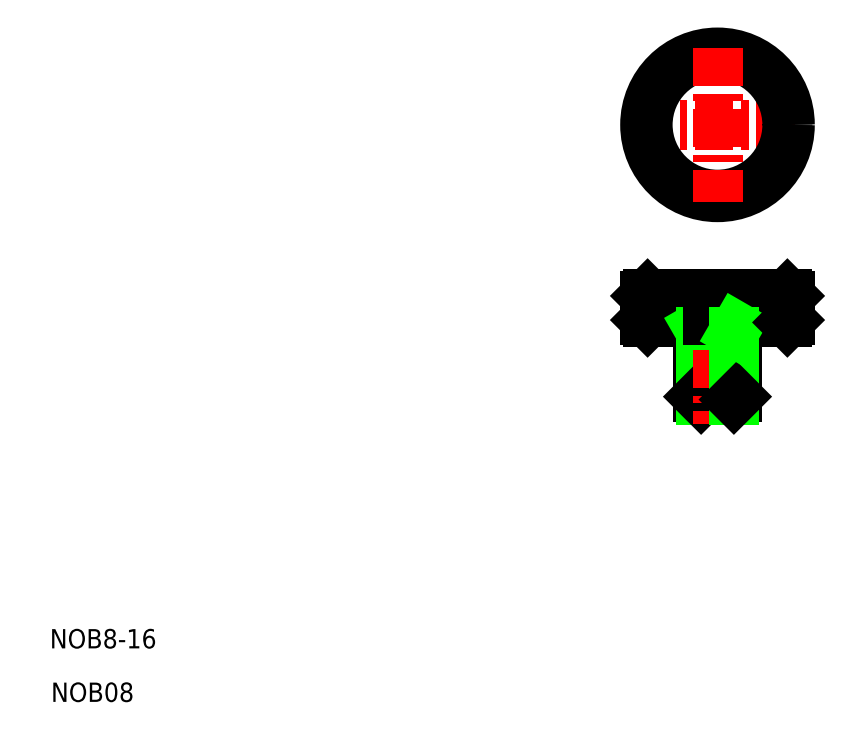
<metadata>
{"format":"dxf","ext":"dxf","renderer":"ezdxf+matplotlib","layout":"modelspace","background":"white","min_lineweight":24,"dpi":150}
</metadata>
<code>
0
SECTION
2
ENTITIES
0
LINE
8
CENTER
10
167.1
20
140.8
30
0
11
135.1
21
140.8
31
0
0
CIRCLE
8
0
10
151.1
20
140.8
30
0
40
14.5
0
CIRCLE
8
0
10
151.1
20
140.8
30
0
40
15
0
LINE
8
0
10
136.6
20
105.8
30
0
11
165.6
21
105.8
31
0
0
LINE
8
0
10
165.6
20
99.78
30
0
11
136.6
21
99.78
31
0
0
LINE
8
0
10
136.1
20
105.3
30
0
11
166.1
21
105.3
31
0
0
LINE
8
0
10
136.1
20
100.3
30
0
11
166.1
21
100.3
31
0
0
LINE
8
0
10
147.1
20
97.78
30
0
11
155.1
21
97.78
31
0
0
LINE
8
0
10
147.7
20
83.78
30
0
11
154.5
21
83.78
31
0
0
LINE
8
0
10
147.1
20
84.38
30
0
11
155.1
21
84.38
31
0
0
TEXT
8
0
10
12.53
20
32.16
30
0
40
4
1
NOB8-16
0
TEXT
8
0
10
12.78
20
21.05
30
0
40
4
1
NOB08
0
LINE
8
0
10
148.1
20
100.3
30
0
11
148.1
21
105.3
31
0
0
LINE
8
0
10
147.1
20
100.3
30
0
11
147.1
21
105.3
31
0
0
LINE
8
0
10
145.1
20
100.3
30
0
11
145.1
21
105.3
31
0
0
LINE
8
0
10
146.1
20
100.3
30
0
11
146.1
21
105.3
31
0
0
LINE
8
0
10
144.1
20
100.3
30
0
11
144.1
21
105.3
31
0
0
LINE
8
0
10
143.1
20
100.3
30
0
11
143.1
21
105.3
31
0
0
LINE
8
0
10
141.1
20
100.3
30
0
11
141.1
21
105.3
31
0
0
LINE
8
0
10
142.1
20
100.3
30
0
11
142.1
21
105.3
31
0
0
LINE
8
0
10
140.1
20
100.3
30
0
11
140.1
21
105.3
31
0
0
LINE
8
0
10
139.1
20
100.3
30
0
11
139.1
21
105.3
31
0
0
LINE
8
0
10
137.1
20
100.3
30
0
11
137.1
21
105.3
31
0
0
LINE
8
0
10
138.1
20
100.3
30
0
11
138.1
21
105.3
31
0
0
LINE
8
0
10
136.1
20
100.3
30
0
11
136.1
21
105.3
31
0
0
LINE
8
0
10
136.1
20
100.3
30
0
11
136.6
21
99.78
31
0
0
LINE
8
0
10
147.1
20
99.78
30
0
11
147.1
21
84.38
31
0
0
LINE
8
0
10
147.7
20
97.78
30
0
11
147.7
21
83.78
31
0
0
LINE
8
0
10
147.1
20
84.38
30
0
11
147.7
21
83.78
31
0
0
LINE
8
0
10
147.1
20
98.82
30
0
11
147.7
21
97.78
31
0
0
LINE
8
0
10
136.6
20
105.8
30
0
11
136.1
21
105.3
31
0
0
LINE
8
CENTER
10
151.1
20
156.8
30
0
11
151.1
21
124.8
31
0
0
LINE
8
CENTER
10
151.1
20
106.8
30
0
11
151.1
21
78.78
31
0
0
LINE
8
0
10
166.1
20
105.3
30
0
11
166.1
21
100.3
31
0
0
LINE
8
0
10
164.1
20
100.3
30
0
11
164.1
21
105.3
31
0
0
LINE
8
0
10
165.1
20
100.3
30
0
11
165.1
21
105.3
31
0
0
LINE
8
0
10
163.1
20
100.3
30
0
11
163.1
21
105.3
31
0
0
LINE
8
0
10
161.1
20
100.3
30
0
11
161.1
21
105.3
31
0
0
LINE
8
0
10
162.1
20
100.3
30
0
11
162.1
21
105.3
31
0
0
LINE
8
0
10
159.1
20
100.3
30
0
11
159.1
21
105.3
31
0
0
LINE
8
0
10
160.1
20
100.3
30
0
11
160.1
21
105.3
31
0
0
LINE
8
0
10
157.1
20
100.3
30
0
11
157.1
21
105.3
31
0
0
LINE
8
0
10
158.1
20
100.3
30
0
11
158.1
21
105.3
31
0
0
LINE
8
0
10
155.1
20
100.3
30
0
11
155.1
21
105.3
31
0
0
LINE
8
0
10
156.1
20
100.3
30
0
11
156.1
21
105.3
31
0
0
LINE
8
0
10
153.1
20
100.3
30
0
11
153.1
21
105.3
31
0
0
LINE
8
0
10
154.1
20
100.3
30
0
11
154.1
21
105.3
31
0
0
LINE
8
0
10
152.1
20
100.3
30
0
11
152.1
21
105.3
31
0
0
LINE
8
0
10
149.1
20
100.3
30
0
11
149.1
21
105.3
31
0
0
LINE
8
0
10
150.1
20
100.3
30
0
11
150.1
21
105.3
31
0
0
LINE
8
0
10
155.1
20
99.78
30
0
11
155.1
21
84.38
31
0
0
LINE
8
0
10
154.5
20
97.78
30
0
11
154.5
21
83.78
31
0
0
LINE
8
0
10
149.1
20
84.38
30
0
11
149.1
21
84.38
31
0
0
LINE
8
0
10
151.1
20
84.38
30
0
11
151.1
21
84.38
31
0
0
LINE
8
0
10
154.5
20
83.78
30
0
11
155.1
21
84.38
31
0
0
LINE
8
0
10
154.5
20
97.78
30
0
11
155.1
21
98.82
31
0
0
LINE
8
0
10
165.6
20
99.78
30
0
11
166.1
21
100.3
31
0
0
LINE
8
0
10
165.6
20
105.8
30
0
11
166.1
21
105.3
31
0
0
ENDSEC
0
EOF

</code>
